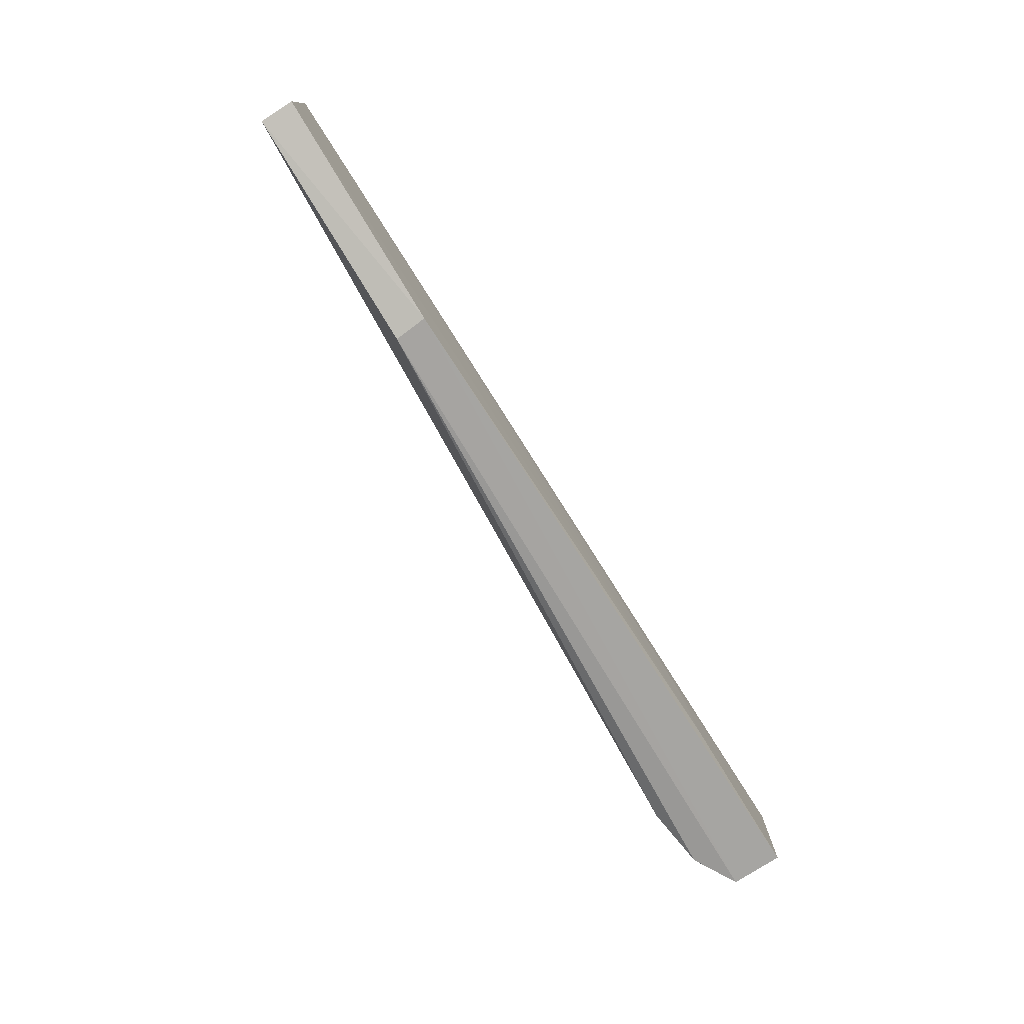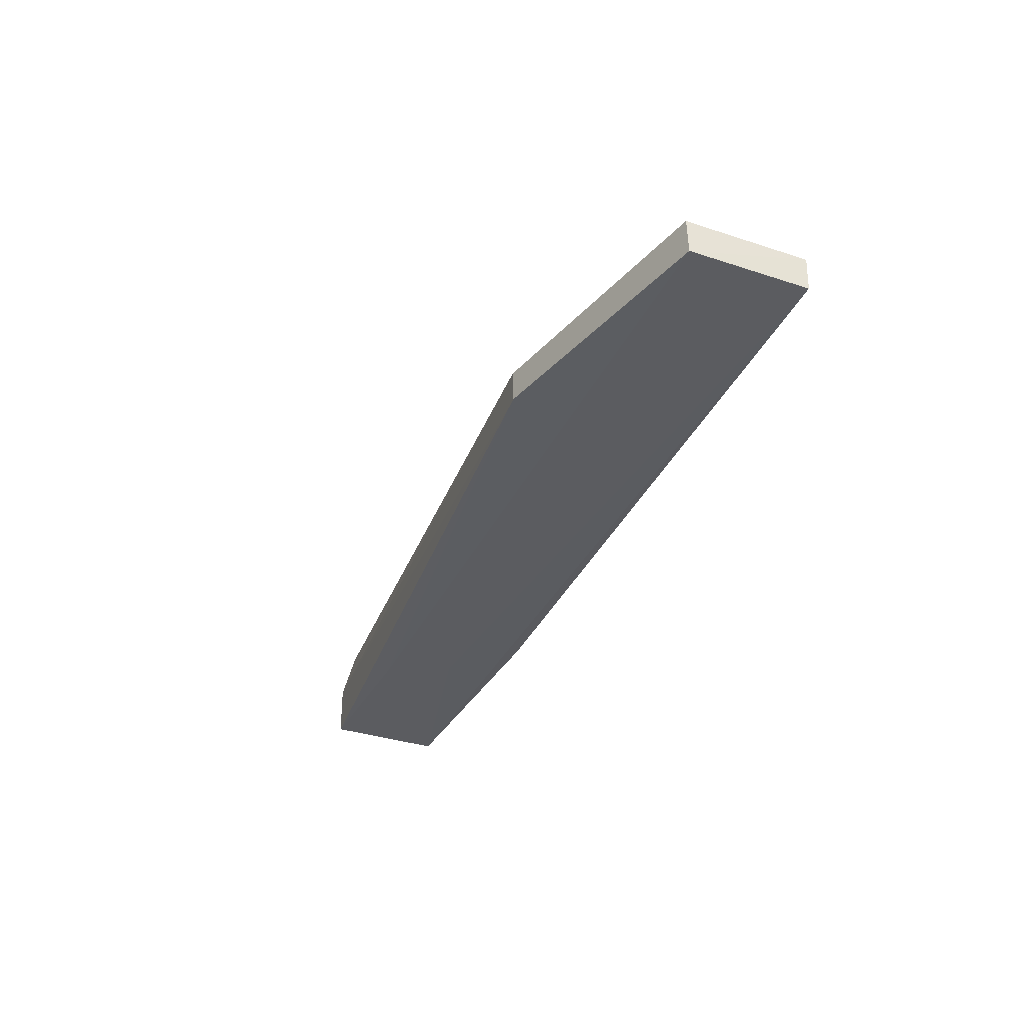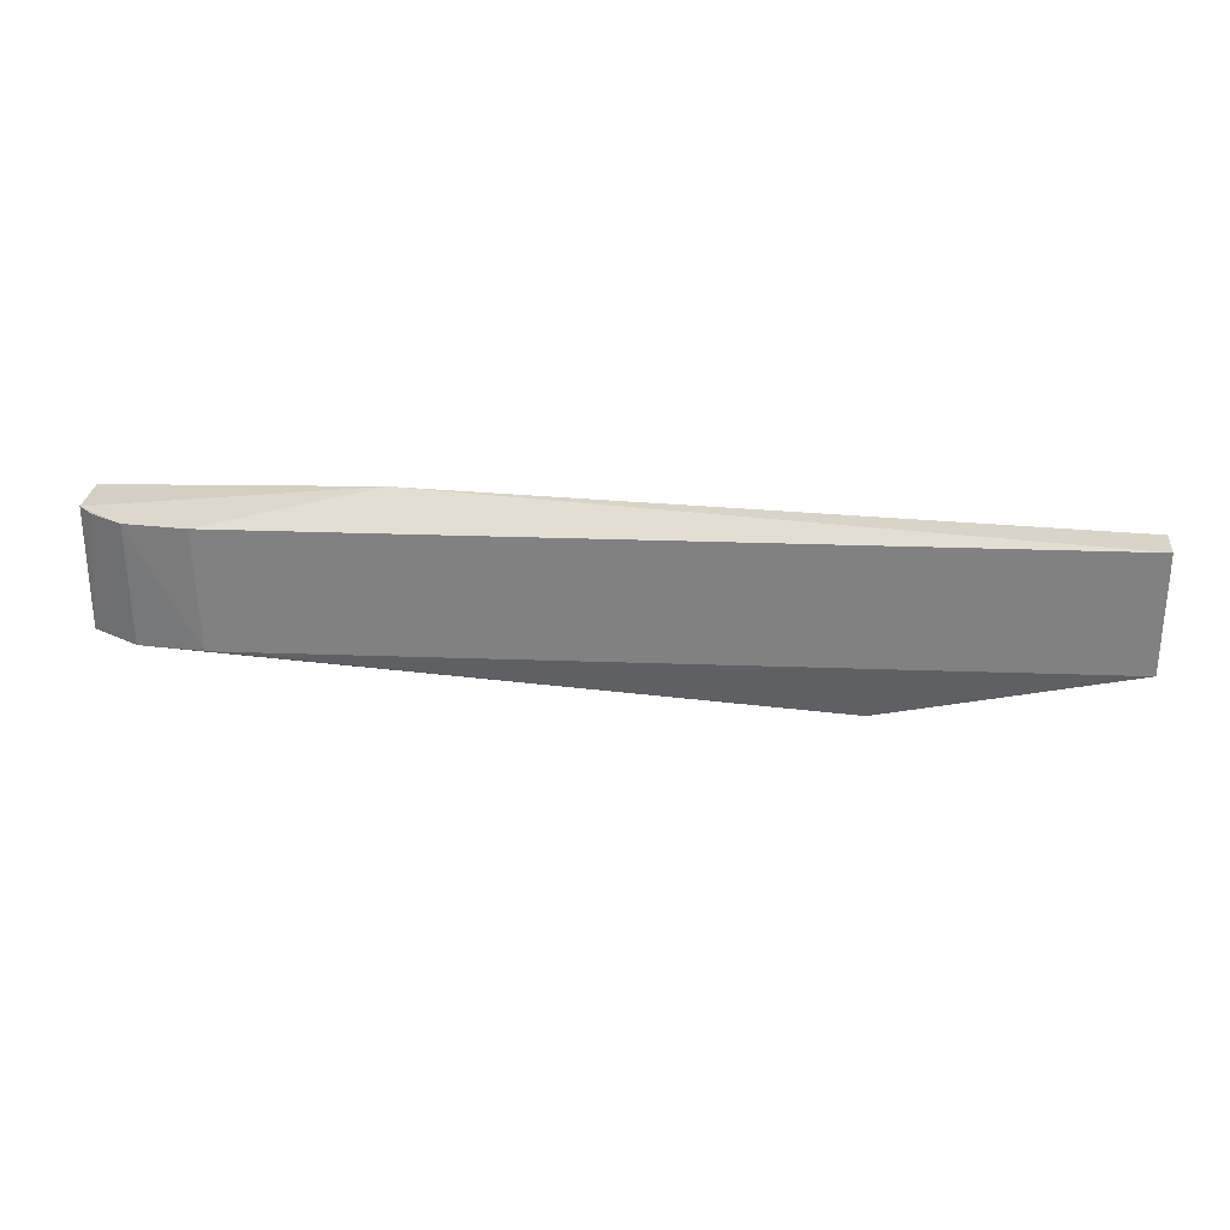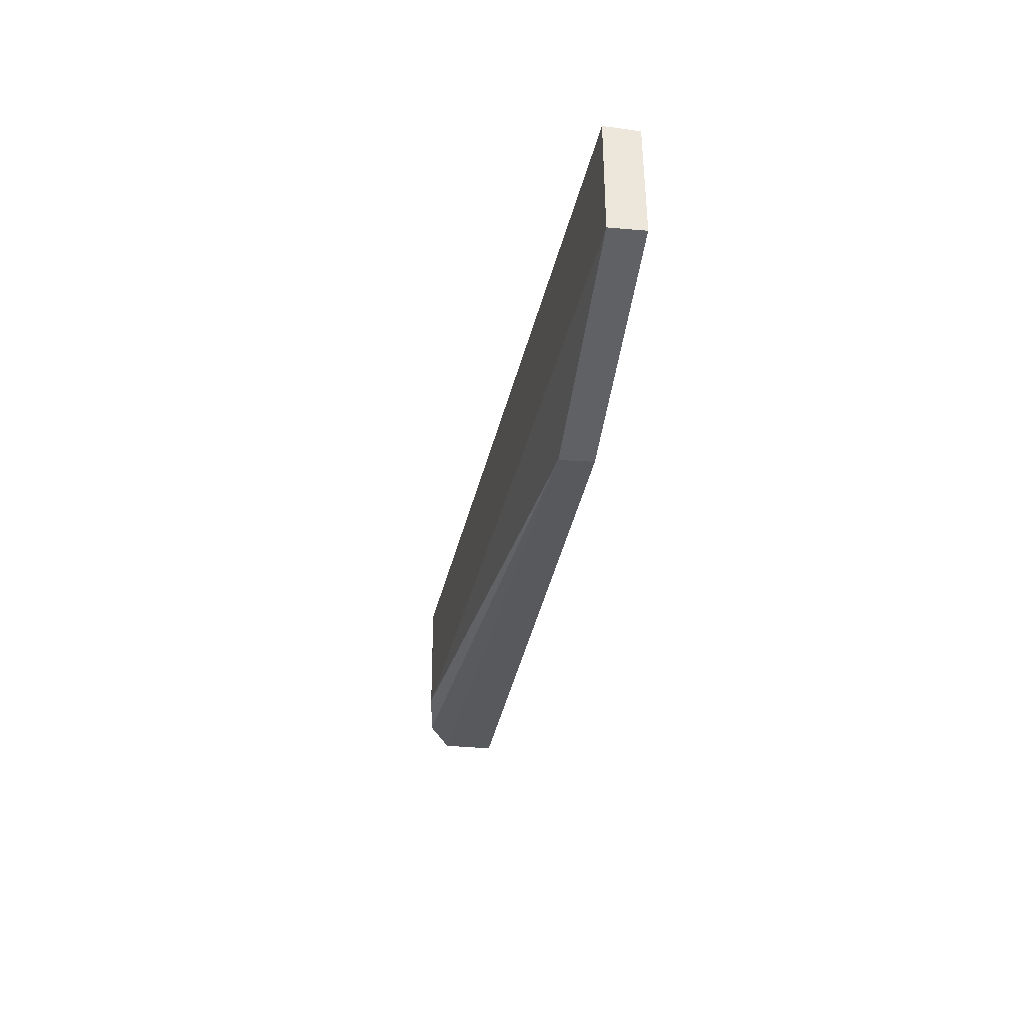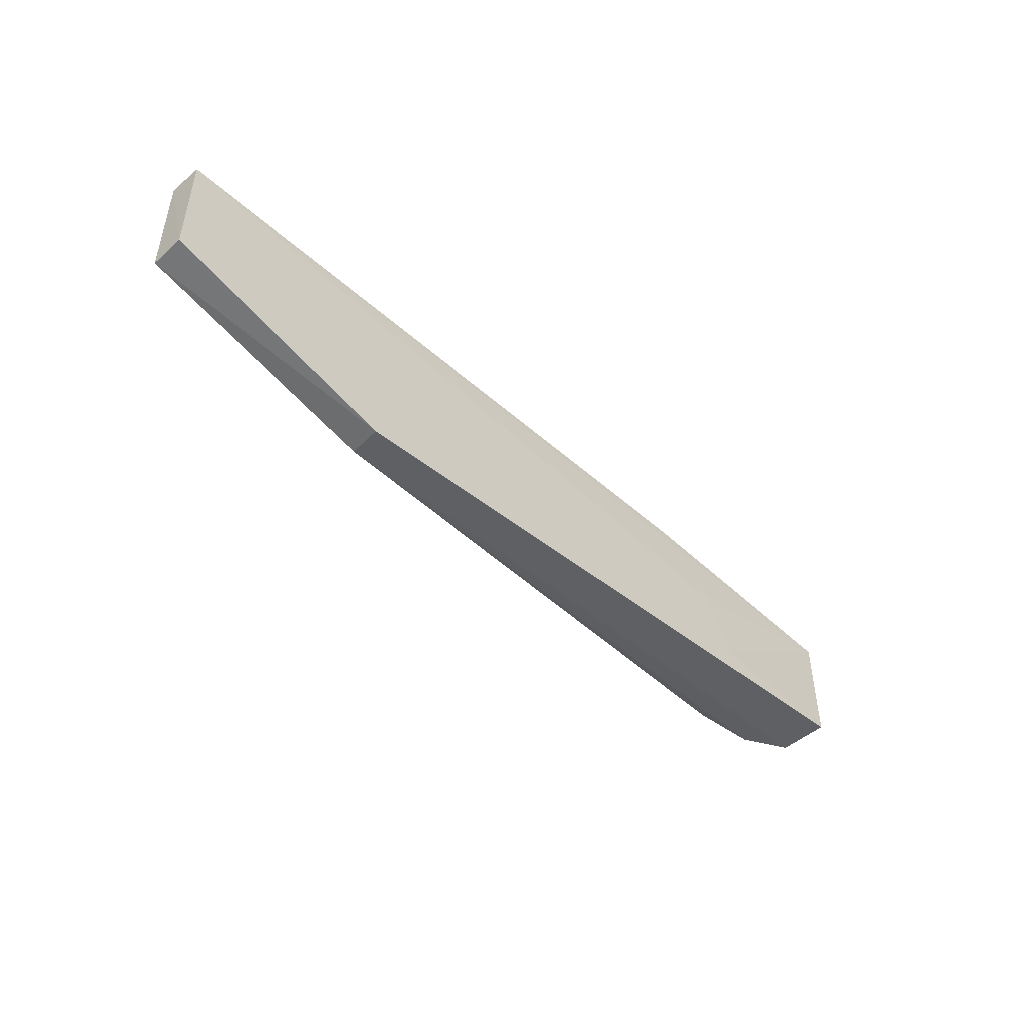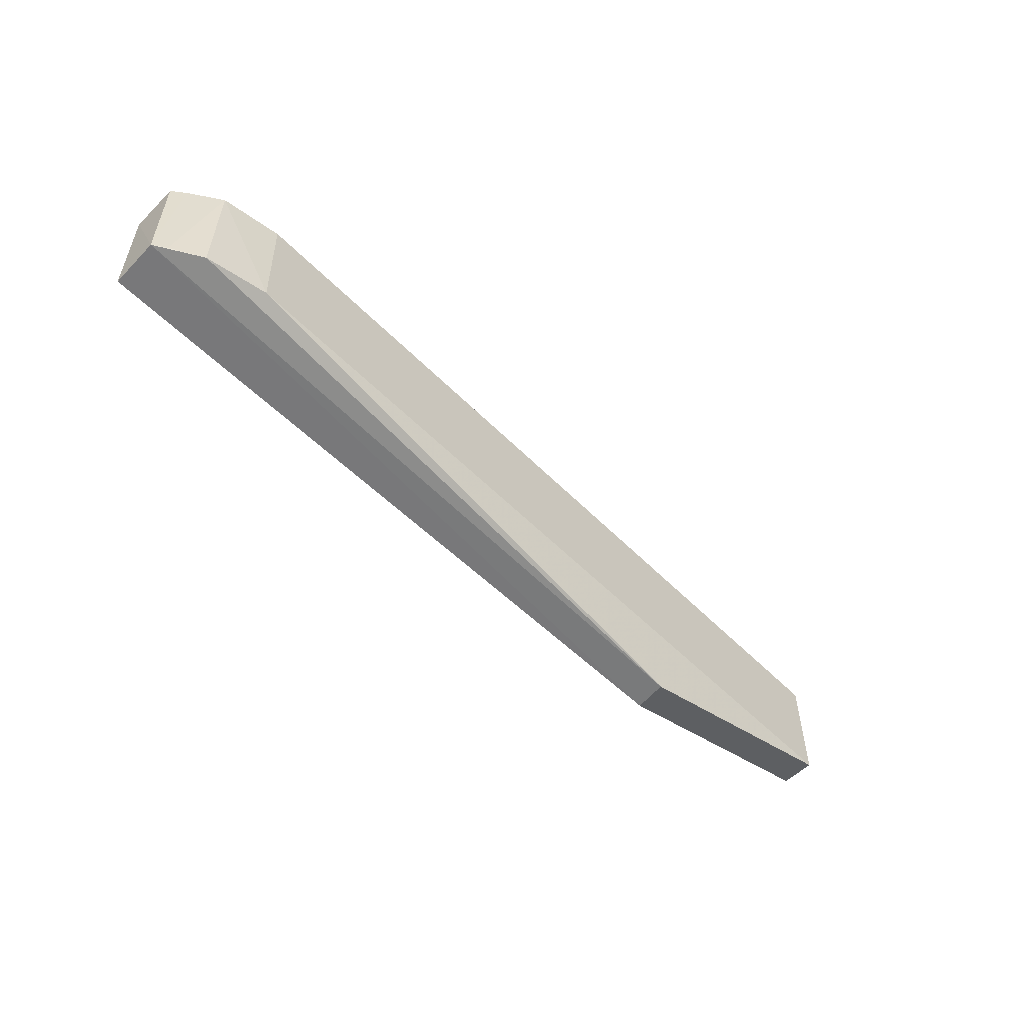
<metadata>
{"format":"obj","ext":"obj","renderer":"f3d","projection":"perspective","resolution":1024,"background":"white","views":[{"elev":-77.4,"azim":123.0,"up":"+Y"},{"elev":-35.9,"azim":66.9,"up":"+Z"},{"elev":29.2,"azim":6.8,"up":"+Y"},{"elev":-34.8,"azim":82.0,"up":"+Y"},{"elev":-47.0,"azim":134.9,"up":"+Y"},{"elev":-55.0,"azim":-42.4,"up":"+Y"}]}
</metadata>
<code>
v 0.1379 0.01959 0.01224
v 0.138 -0.02088 0.01224
v 0.138 -0.02054 0.0003837
v -0.1779 0.0194 0.004491
v -0.1414 0.02059 0.03245
v -0.1776 -0.02042 0.00417
v 0.1376 0.01936 0.0006497
v -0.1403 -0.01993 0.03241
v 0.05598 -0.04045 0.001237
v -0.1775 -0.02057 0.0218
v -0.08914 0.02338 0.003868
v -0.1216 -0.01904 0.002784
v 0.05524 -0.04036 0.01256
v -0.1774 0.02018 0.02107
v -0.162 0.02014 0.03064
v -0.1109 0.002923 0.002902
v -0.1619 -0.02067 0.02994
v -0.1729 0.01972 0.02449
v -0.1728 -0.0202 0.02439
f 1 2 3
f 7 1 3
f 8 2 1
f 8 1 5
f 9 3 2
f 10 4 6
f 10 6 9
f 11 5 1
f 11 1 7
f 11 7 4
f 12 6 4
f 12 7 3
f 12 9 6
f 12 3 9
f 13 9 2
f 13 2 8
f 13 10 9
f 14 4 10
f 14 11 4
f 15 8 5
f 15 5 11
f 15 11 14
f 16 12 4
f 16 4 7
f 16 7 12
f 17 13 8
f 17 10 13
f 17 8 15
f 18 15 14
f 18 14 10
f 18 10 15
f 19 17 15
f 19 15 10
f 19 10 17

</code>
